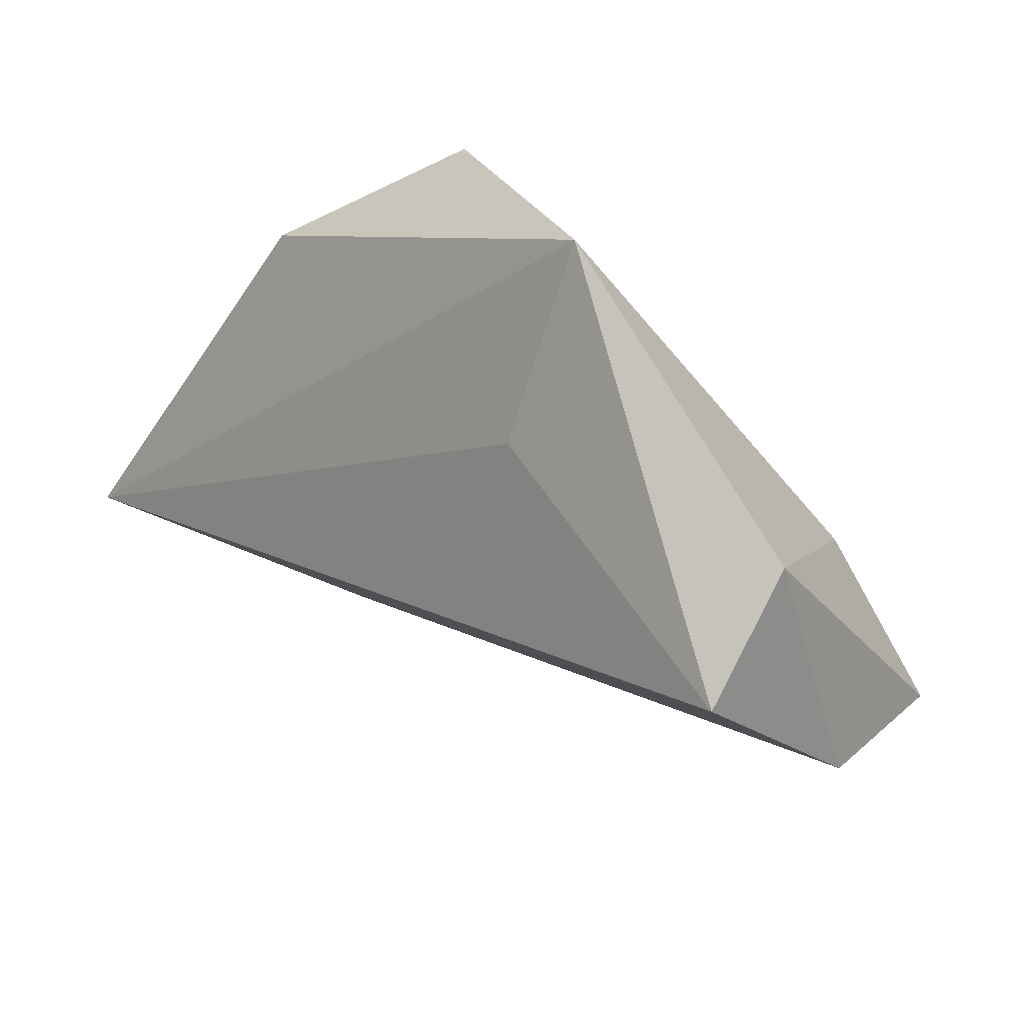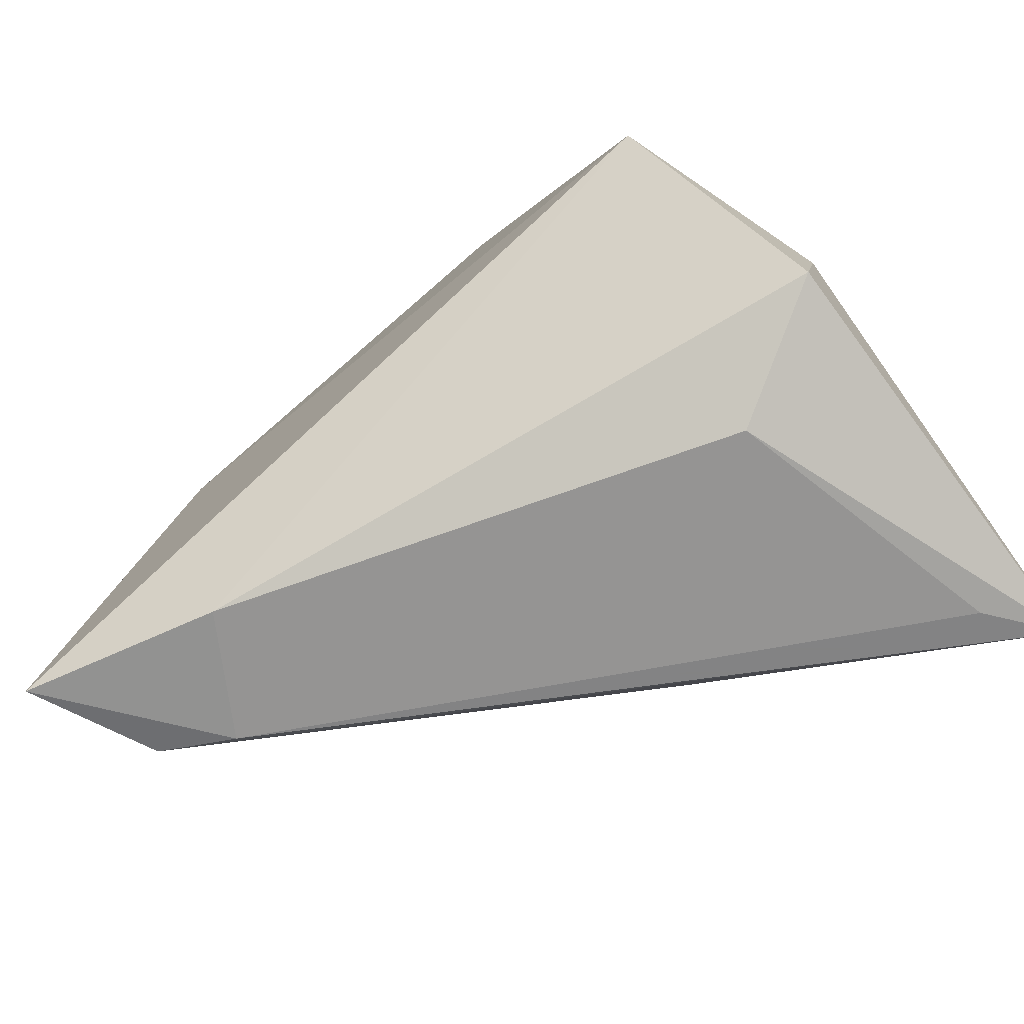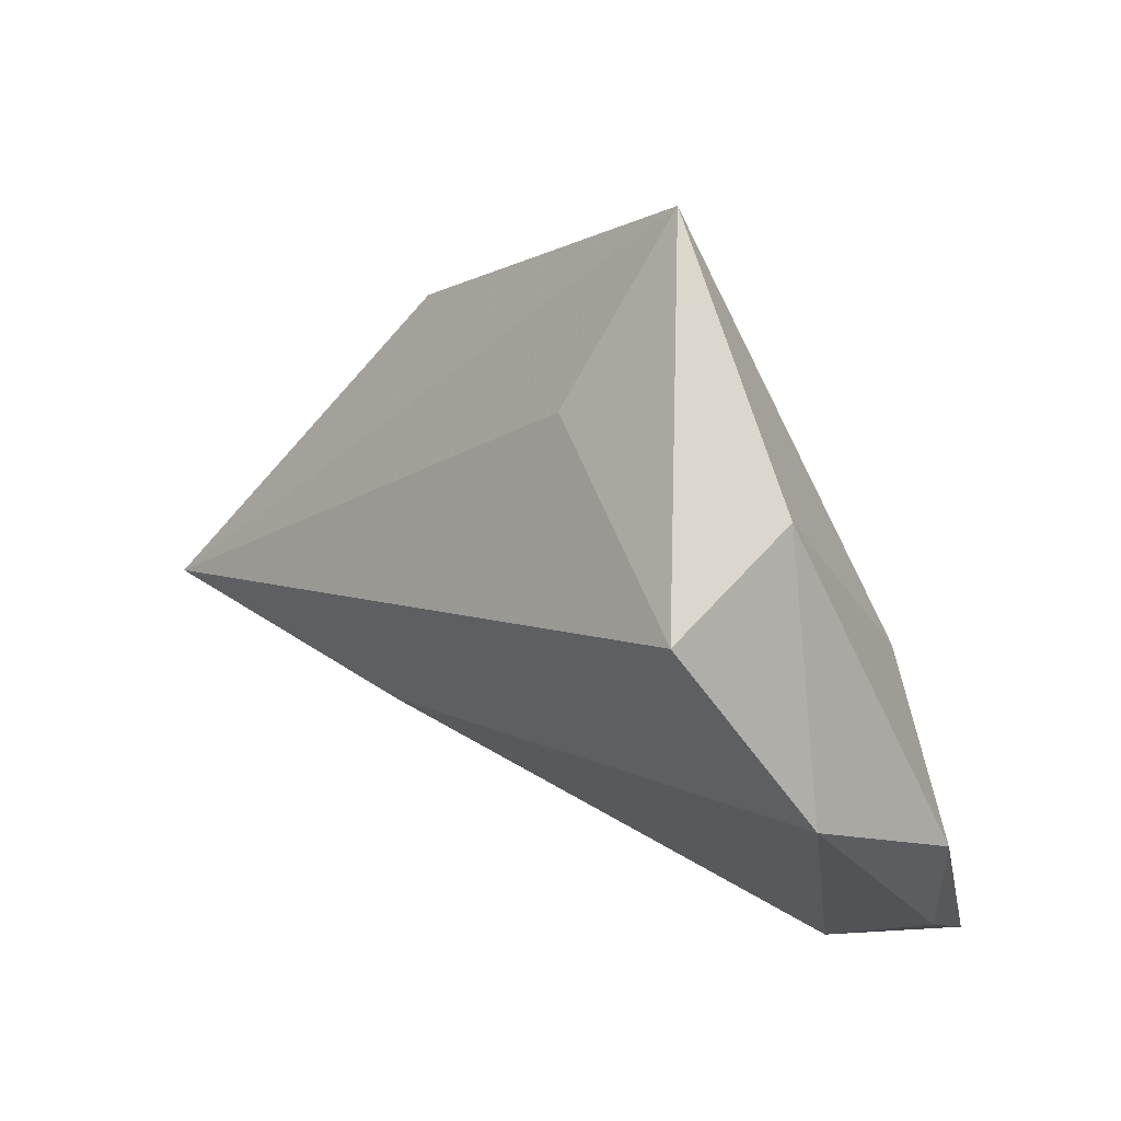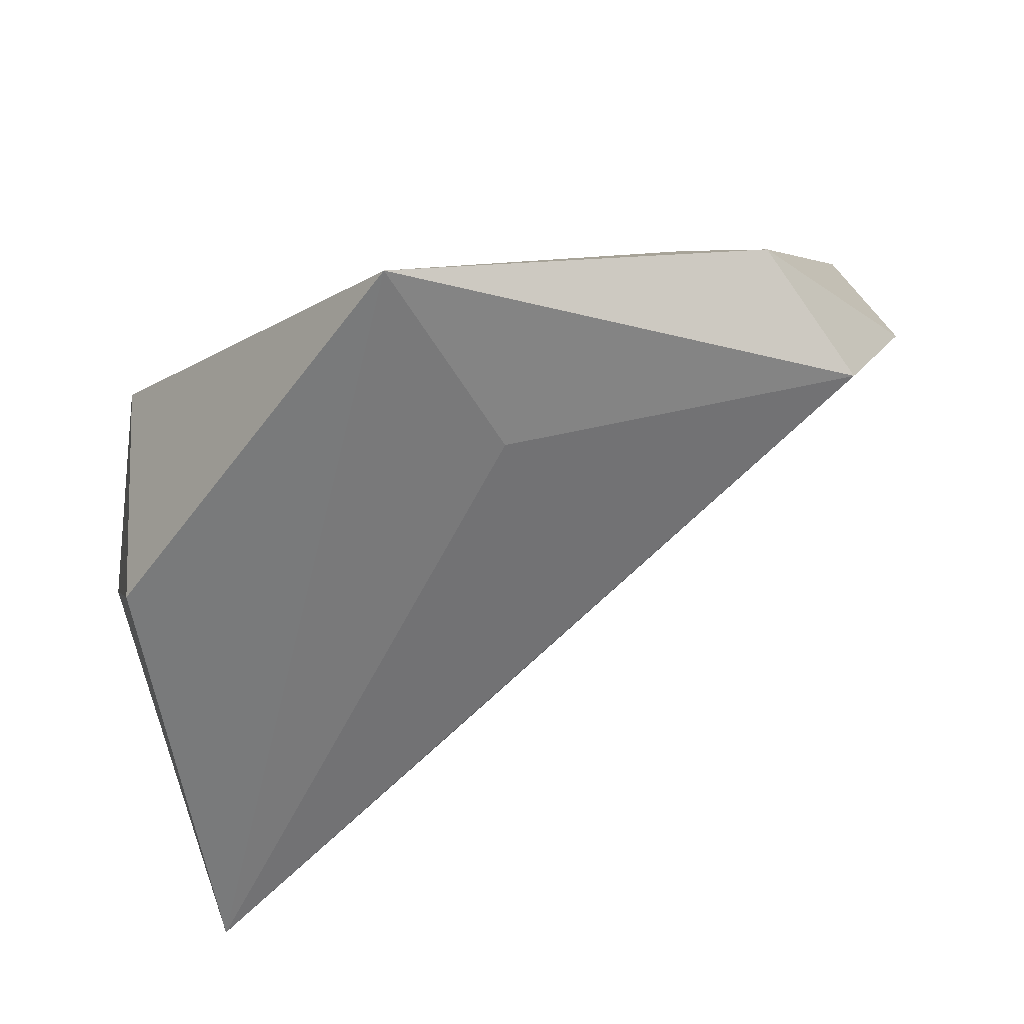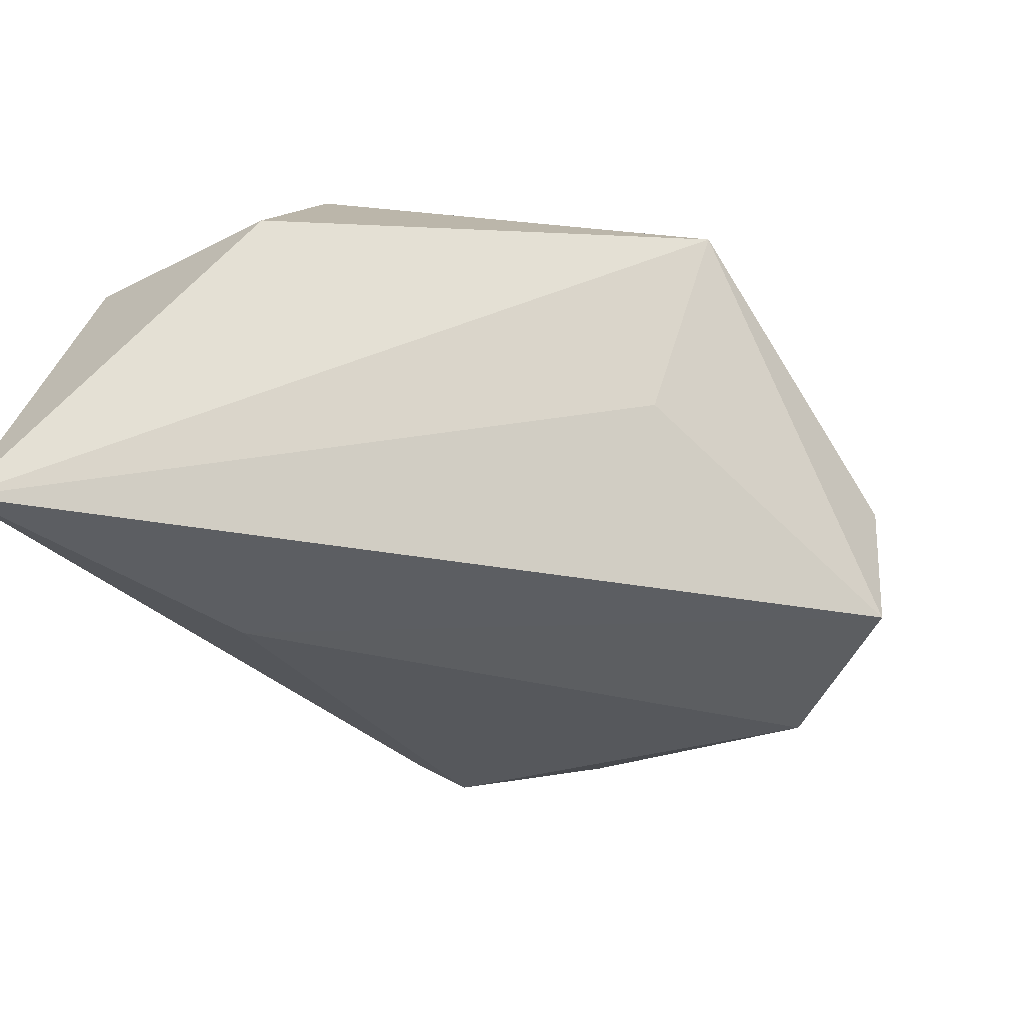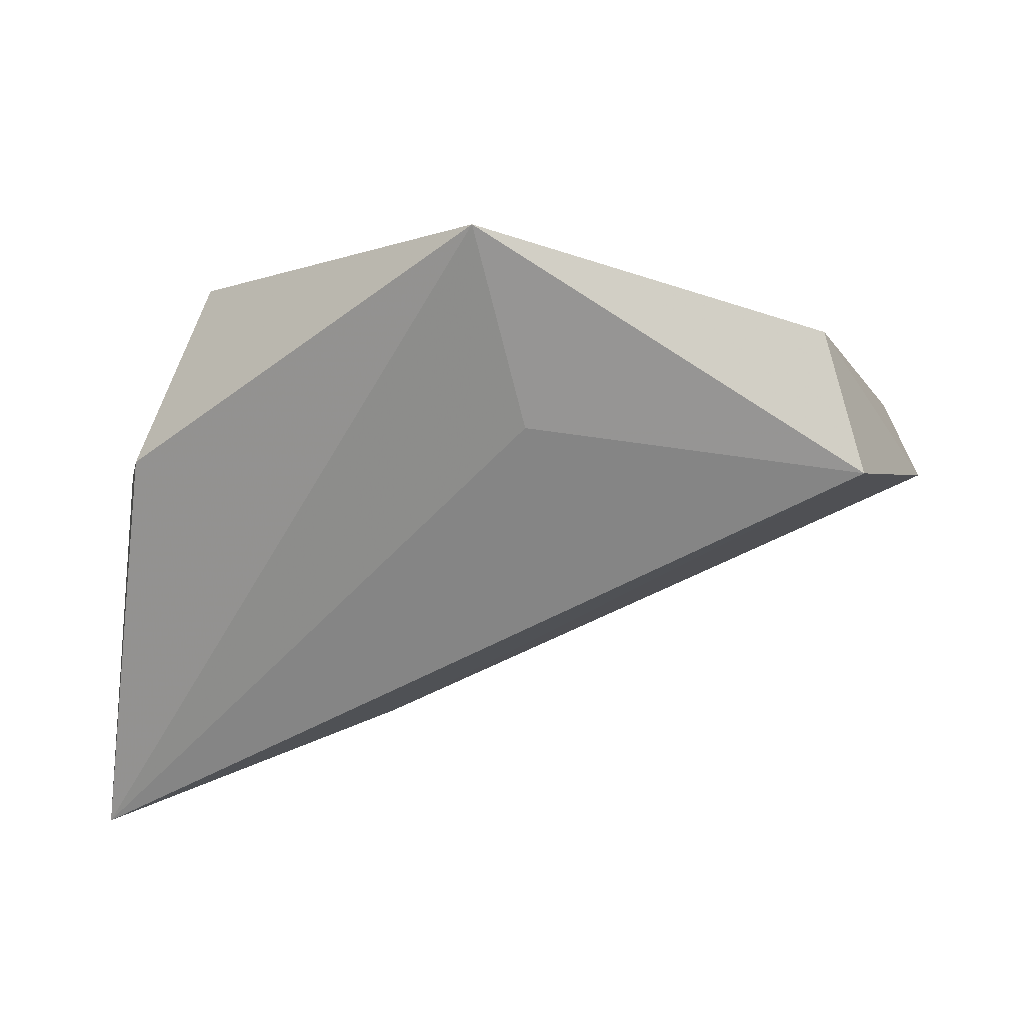
<metadata>
{"format":"obj","ext":"obj","renderer":"f3d","projection":"perspective","resolution":1024,"background":"white","views":[{"elev":72.0,"azim":-134.5,"up":"+Y"},{"elev":-61.1,"azim":37.6,"up":"+Y"},{"elev":49.2,"azim":-116.6,"up":"+Y"},{"elev":70.5,"azim":160.9,"up":"+Y"},{"elev":-64.5,"azim":127.7,"up":"+Z"},{"elev":-25.1,"azim":174.2,"up":"+Z"}]}
</metadata>
<code>
v -0.02275 -0.02984 0.01888
v -0.05187 -0.01429 0.01413
v -0.03958 -0.0302 0.008932
v 0.0492 -0.0201 0.008412
v 0.03843 0.007069 0.02351
v -0.03357 0.01369 0.01666
v 0.01121 -0.0243 -0.02374
v 0.04655 0.005951 -0.001912
v -0.03073 -0.03158 0.00553
v 0.03535 -0.02875 0.00119
v -0.05366 0.004667 0.01235
v 0.04936 -0.03158 -0.03857
v -0.04037 0.03833 -0.01503
v -0.03543 0.04342 0.0007459
v -0.04636 -0.02921 0.02351
v 0.0434 -0.03158 -0.03091
v -0.05333 0.01789 -0.004702
v 0.00651 0.04689 0.01072
v -0.001365 0.0311 -0.007405
f 14 18 13
f 11 15 6
f 6 14 11
f 18 14 6
f 6 15 5
f 5 18 6
f 12 18 8
f 8 18 5
f 8 4 12
f 5 4 8
f 12 13 19
f 19 18 12
f 13 18 19
f 12 4 10
f 5 15 1
f 1 4 5
f 1 10 4
f 11 14 17
f 17 14 13
f 12 10 16
f 10 1 16
f 15 3 9
f 9 1 15
f 9 16 1
f 9 3 12
f 12 16 9
f 2 15 11
f 11 17 2
f 2 3 15
f 2 17 3
f 12 3 7
f 3 17 7
f 7 13 12
f 7 17 13

</code>
